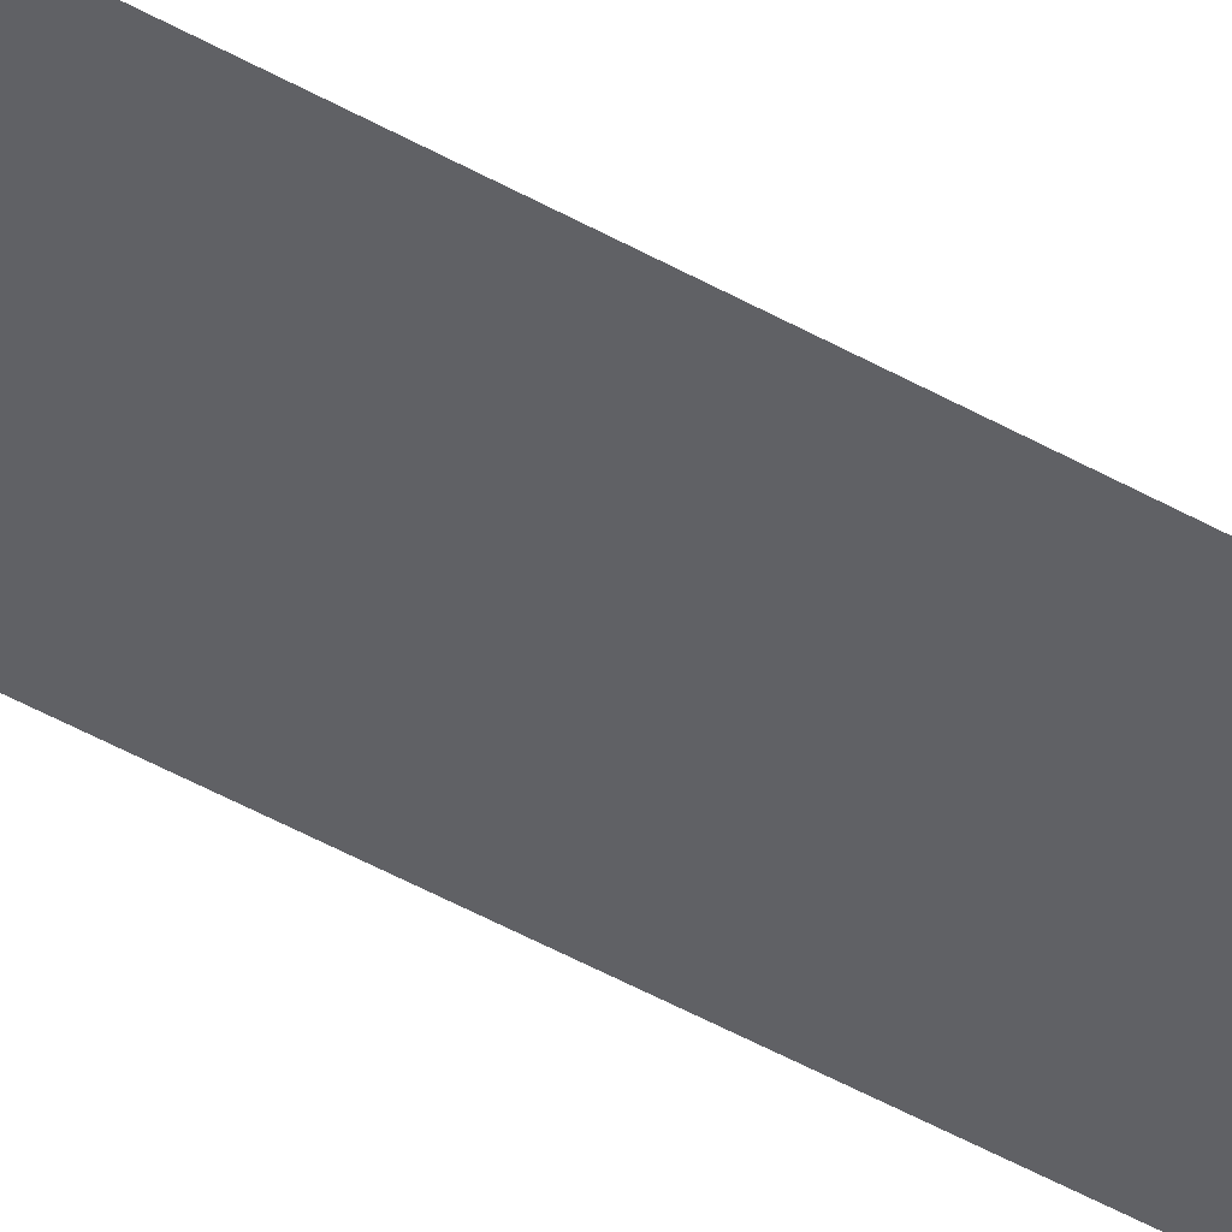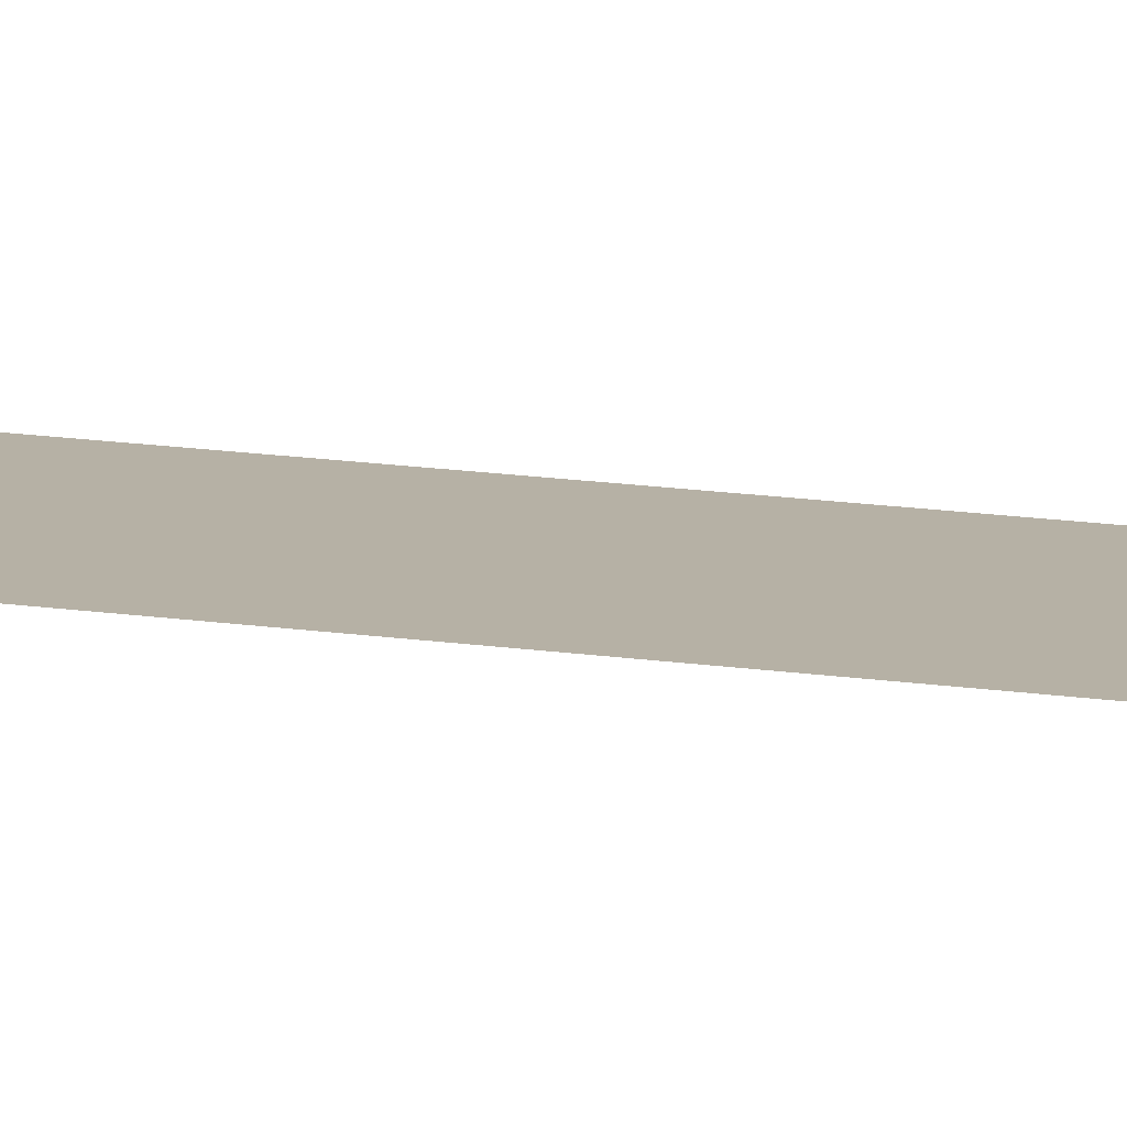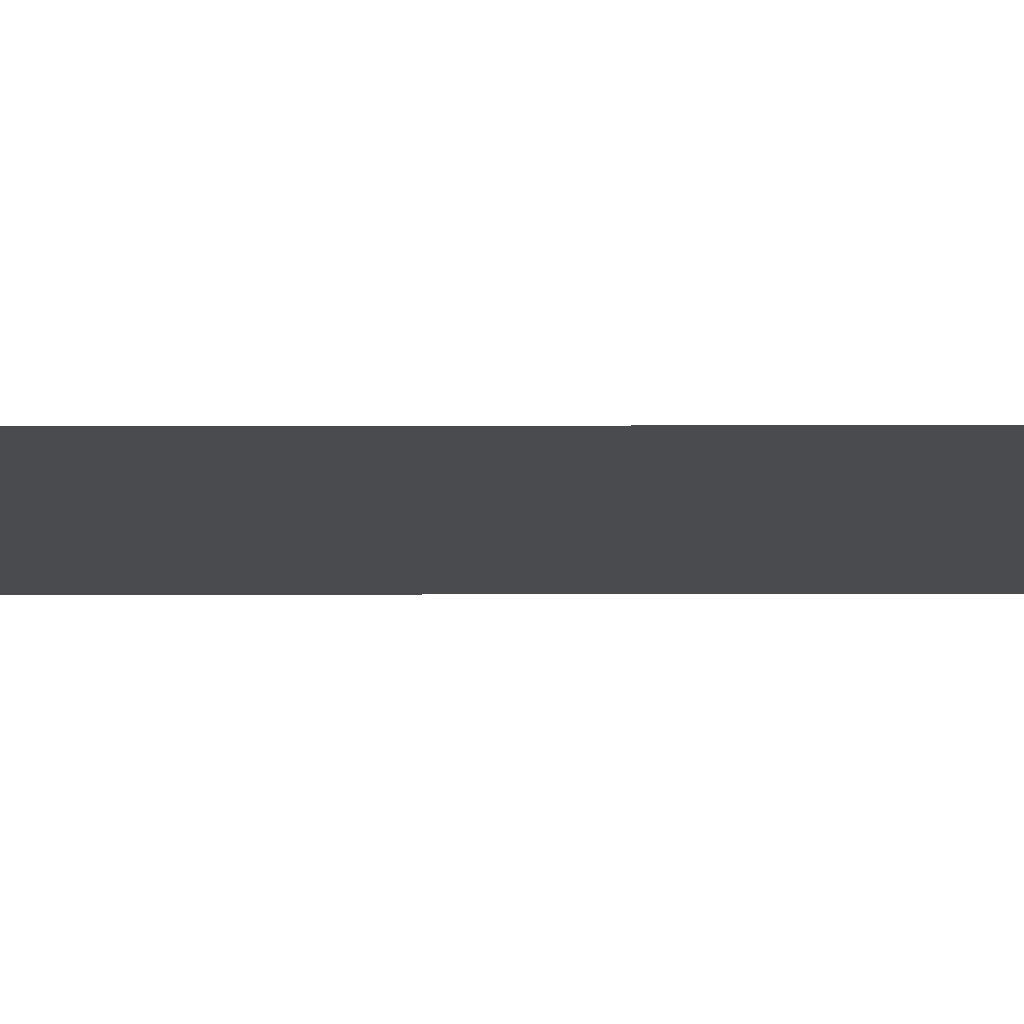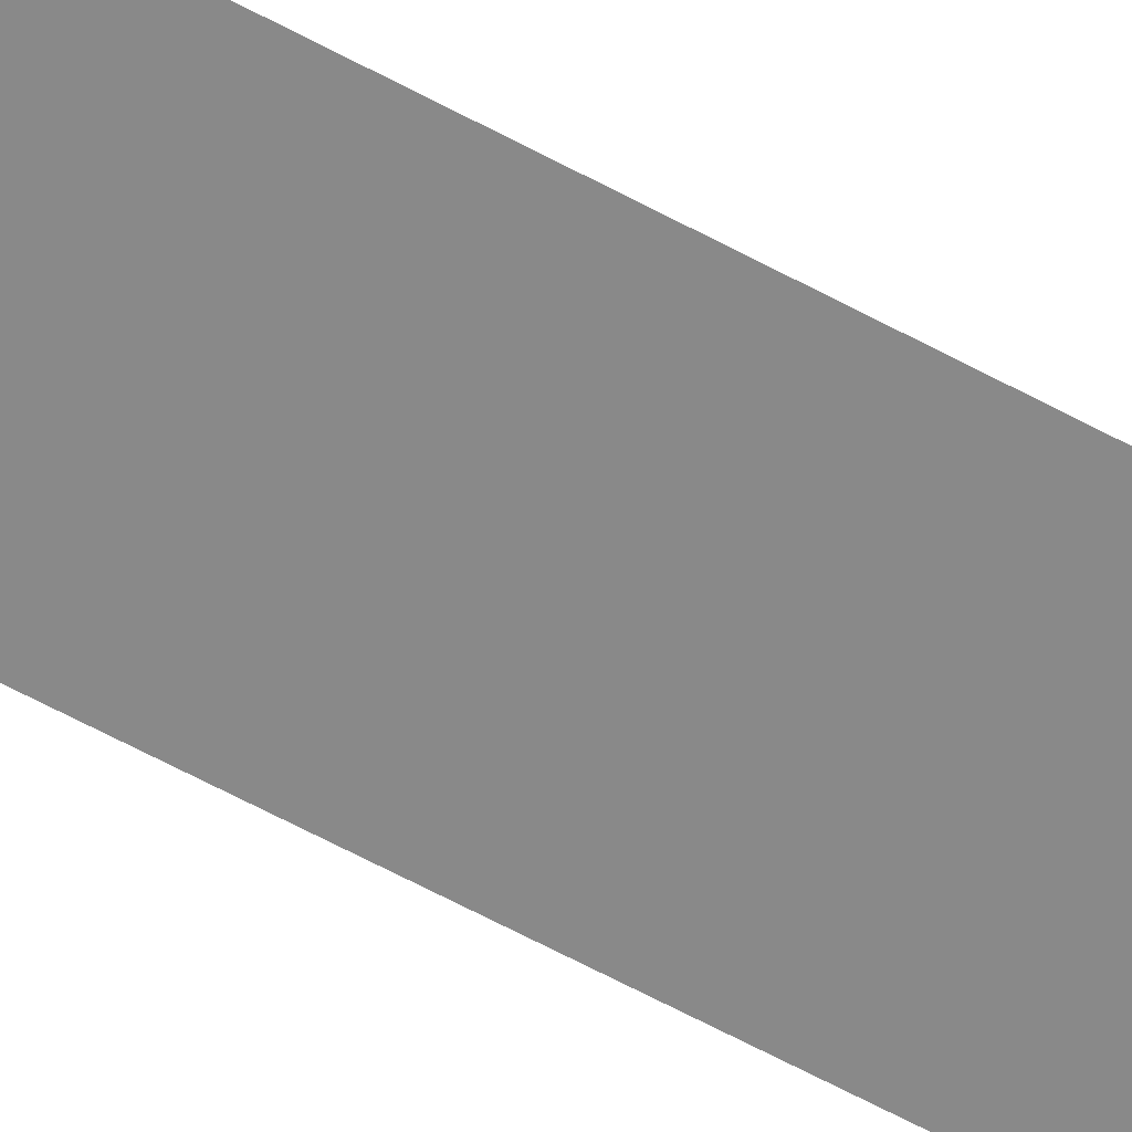
<metadata>
{"format":"obj","ext":"obj","renderer":"f3d","projection":"perspective","resolution":1024,"background":"white","views":[{"elev":-47.4,"azim":-122.7,"up":"+Y"},{"elev":12.0,"azim":112.2,"up":"+Y"},{"elev":-13.9,"azim":-89.7,"up":"+Y"},{"elev":-63.2,"azim":61.3,"up":"+Y"}]}
</metadata>
<code>
v  3 0.05 -0.0005
v  -3 0.05 -0.0005
v  -3 0.05 16
v  3 0.05 16
v  3 0.05 -32
v  -3 0.05 -32
v  -3 0.05 -16
v  3 0.05 -16
v  -3 0.05 32
v  3 0.05 32
g Plane001
f 1 2 3
f 3 4 1
f 5 6 7
f 7 8 5
f 8 7 2
f 2 1 8
f 9 10 4
f 4 3 9

</code>
